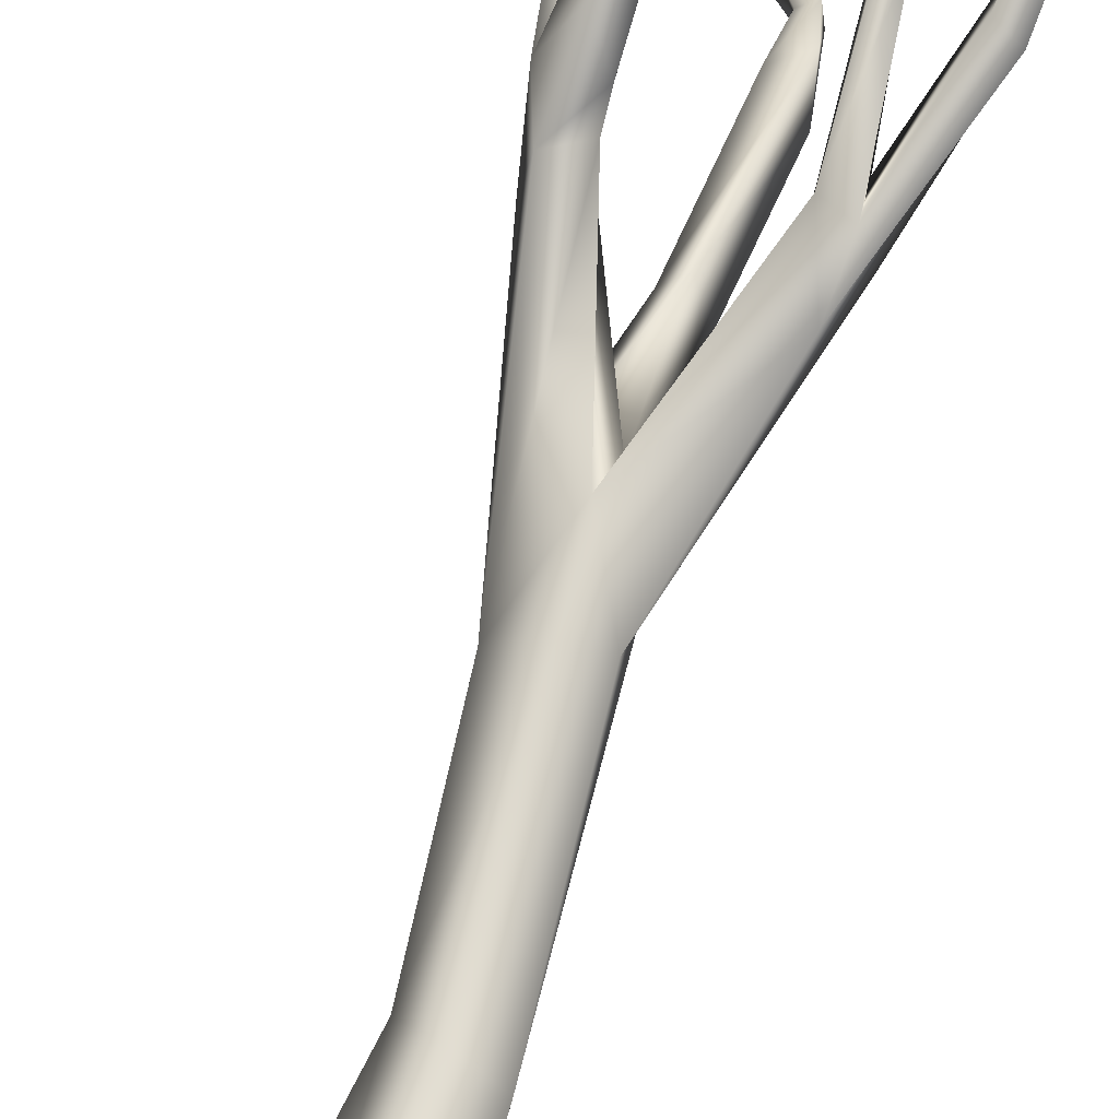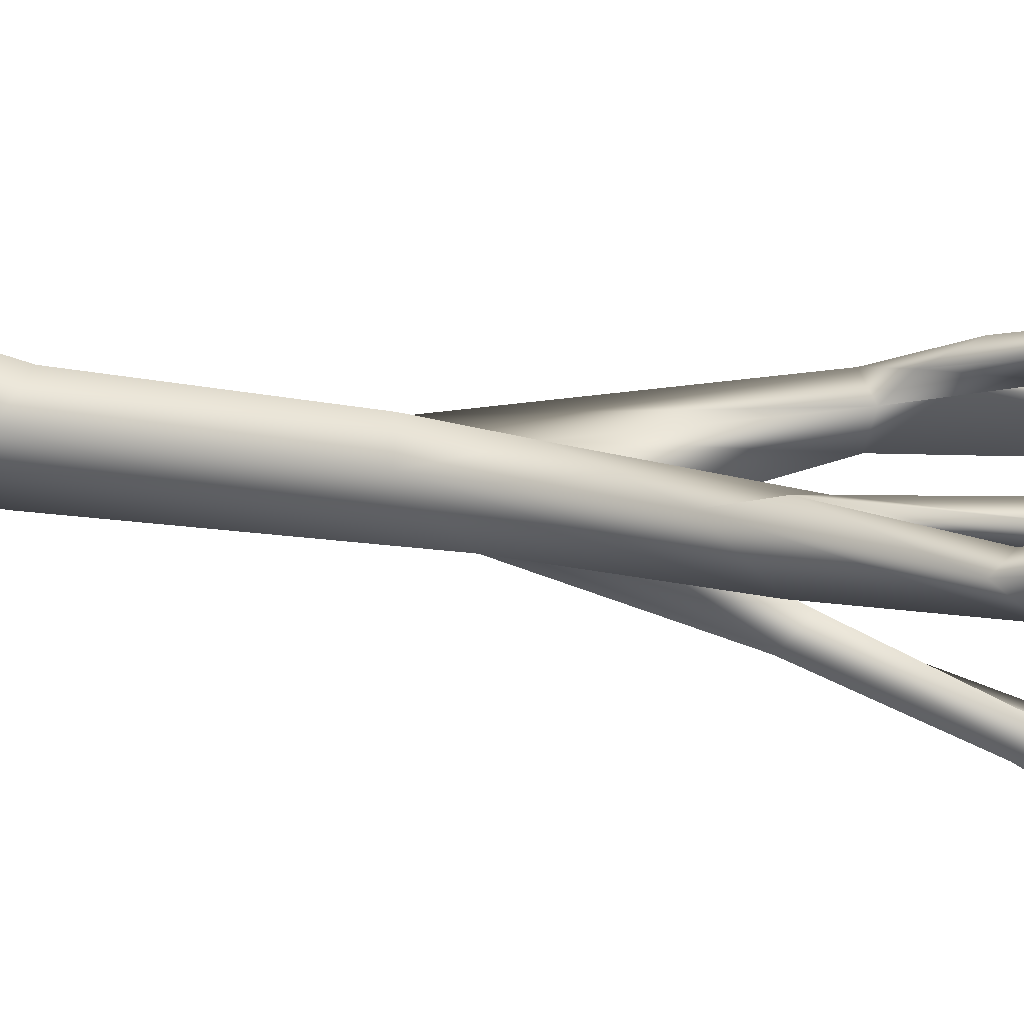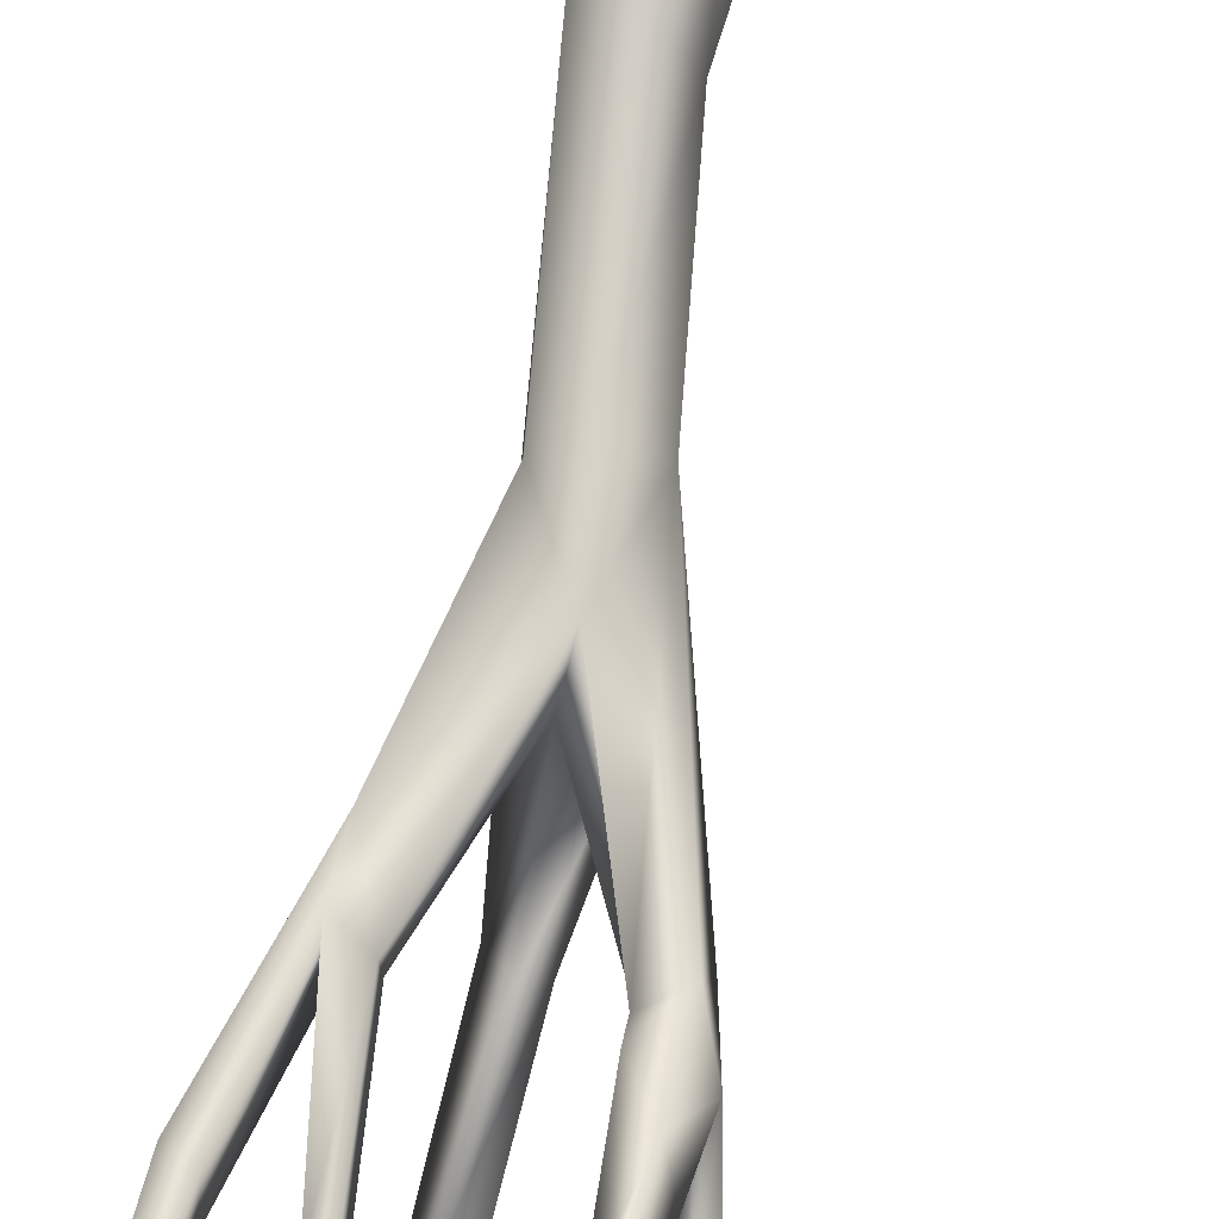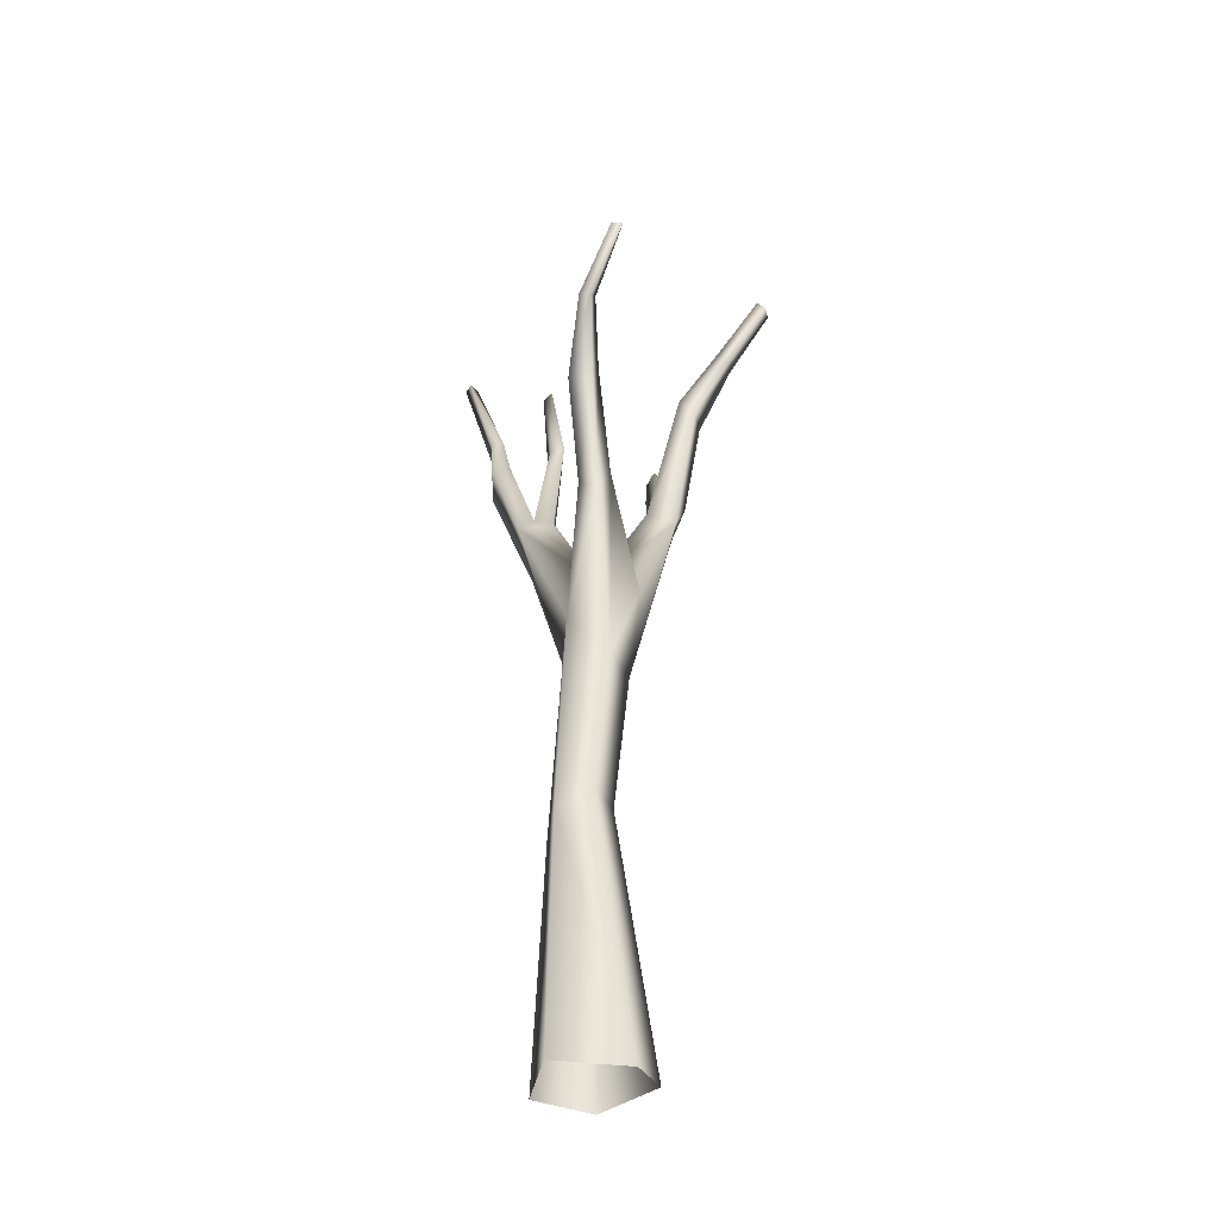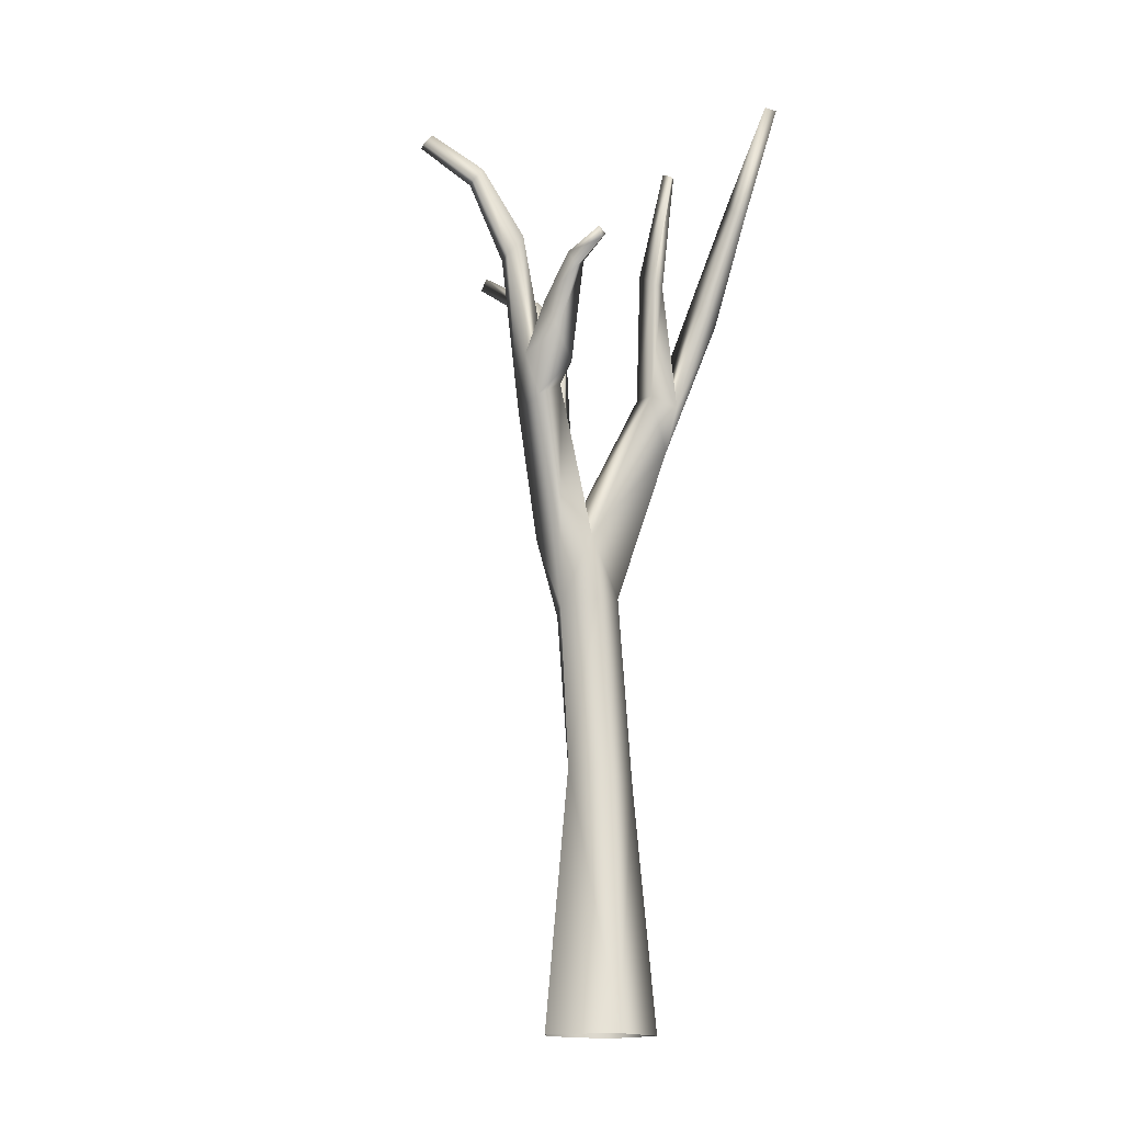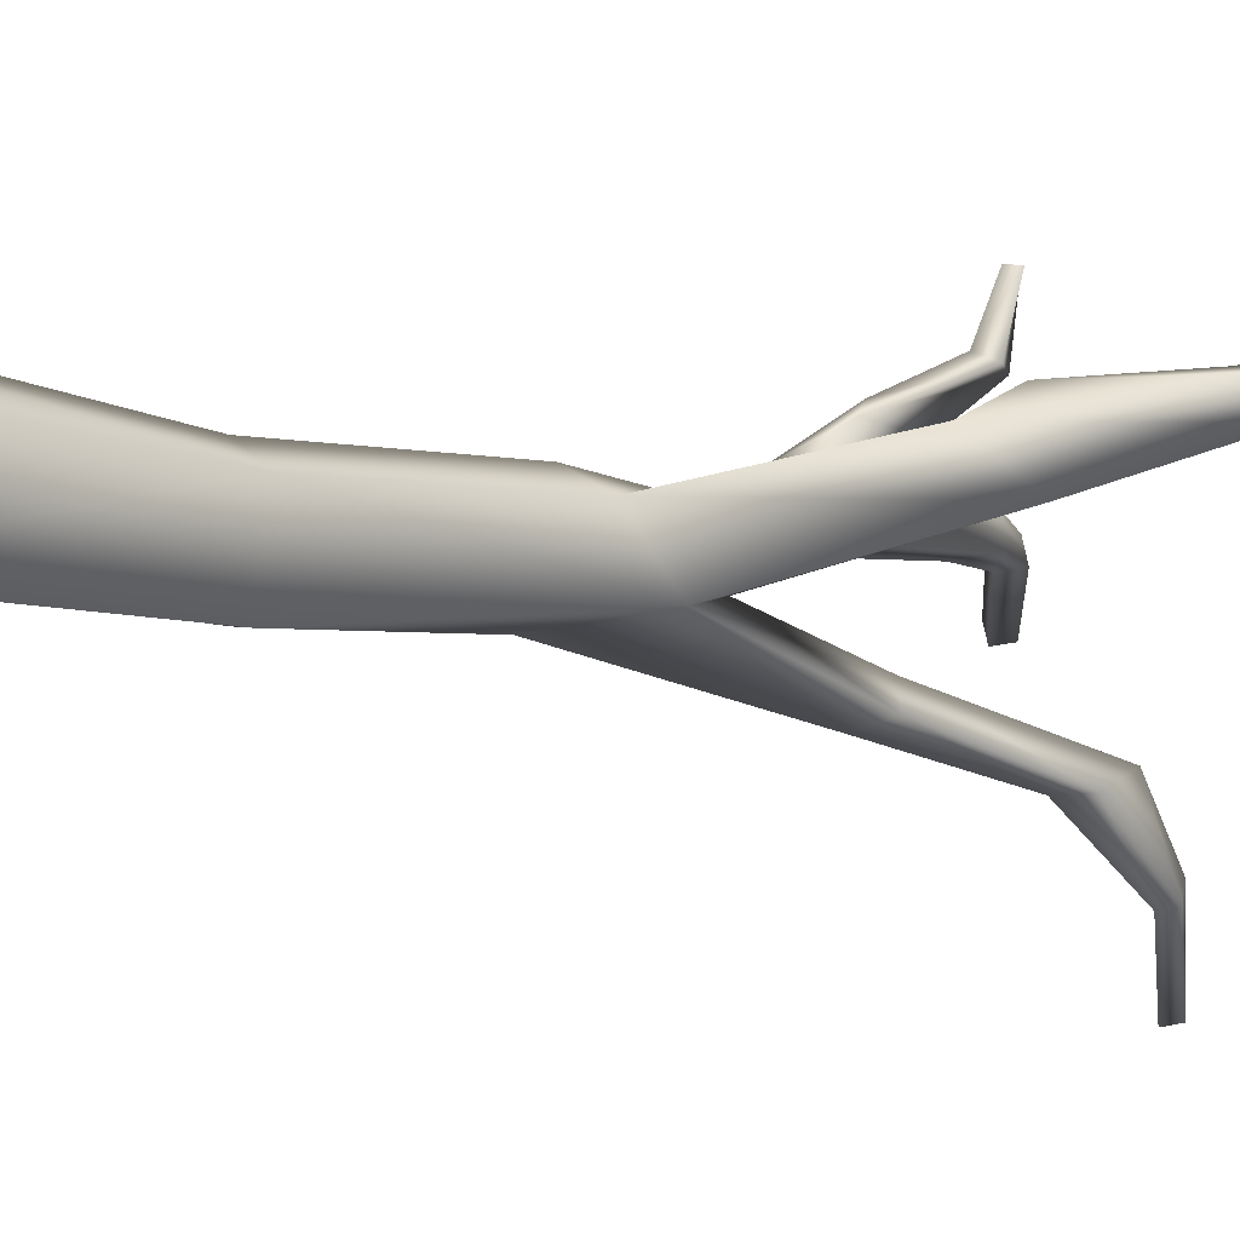
<metadata>
{"format":"obj","ext":"obj","renderer":"f3d","projection":"perspective","resolution":1024,"background":"white","views":[{"elev":72.9,"azim":18.1,"up":"+Z"},{"elev":36.5,"azim":105.7,"up":"+Z"},{"elev":78.7,"azim":-170.4,"up":"+Z"},{"elev":-40.5,"azim":-178.1,"up":"+Y"},{"elev":-16.2,"azim":-26.6,"up":"+Y"},{"elev":-2.6,"azim":43.6,"up":"+Z"}]}
</metadata>
<code>
o arbol.seco_Cube
v 0.1298 0 -0.1022
v 0.1773 0 0.09443
v -0.145 0 0.04152
v -0.09105 0 -0.0606
v 0.1155 0.7046 -0.1316
v 0.1435 0.7046 0.02776
v -0.03369 0.7641 -0.03407
v 0.01287 0.7641 -0.125
v -0.02744 1.228 -0.1184
v -0.0767 1.232 0.000571
v 0.09735 1.264 0.03335
v 0.09466 1.385 -0.08444
v 0.01572 1.54 -0.06493
v 0.001173 1.447 0.05263
v -0.1107 1.455 -0.09283
v 0.1522 1.877 0.1534
v 0.1476 1.885 0.07304
v 0.251 1.841 0.04886
v 0.2102 1.71 0.138
v -0.2183 1.815 0.003558
v -0.2027 1.838 0.1113
v -0.1292 1.882 0.1043
v -0.1313 1.865 0.02114
v -0.03174 1.823 -0.2025
v 0.01209 1.841 -0.149
v 0.0608 1.793 -0.1988
v 0.009576 1.749 -0.2205
v 0.02278 2.112 -0.2907
v 0.09009 2.131 -0.2876
v 0.0686 2.238 -0.2531
v 0.00213 2.193 -0.2645
v 0.2098 1.936 0.1134
v 0.2188 1.837 0.1926
v 0.2943 2.142 0.2253
v 0.2943 2.214 0.17
v 0.3485 2.188 0.1558
v 0.3485 2.116 0.2111
v 0.1761 2.217 0.1901
v 0.1679 2.249 0.139
v 0.1248 2.263 0.1404
v 0.1356 2.222 0.2072
v -0.1891 1.98 0.1111
v -0.2457 1.957 0.1062
v -0.22 2.105 0.1836
v -0.171 2.123 0.1621
v -0.1274 1.931 0.1757
v -0.1876 2.013 0.206
v -0.283 2.284 0.0172
v -0.2982 2.277 0.08723
v -0.2516 2.339 0.09981
v -0.2364 2.346 0.02978
v 0.006151 2.349 -0.4079
v 0.03943 2.368 -0.3922
v 0.05421 2.341 -0.4276
v 0.01962 2.329 -0.4345
v 0.3718 2.424 0.3619
v 0.3718 2.472 0.3251
v 0.3328 2.475 0.3265
v 0.3328 2.427 0.3634
v -0.162 2.187 0.2772
v -0.1307 2.215 0.2611
v -0.1532 2.255 0.2494
v -0.1821 2.235 0.2633
v -0.3629 2.551 0.02413
v -0.3724 2.547 0.06826
v -0.4018 2.508 0.06033
v -0.3922 2.512 0.0162
v 0.1784 2.565 0.2513
v 0.172 2.589 0.2119
v 0.1998 2.571 0.2262
v -0.5163 2.651 -0.07645
v -0.5244 2.647 -0.03904
v -0.4995 2.68 -0.03232
v -0.4914 2.684 -0.06973
v -0.1462 2.272 0.3899
v -0.1242 2.251 0.388
v -0.1444 2.231 0.3905
v 0.4359 2.796 0.3937
v 0.4554 2.779 0.3468
v 0.4748 2.793 0.3941
v -0.08086 2.466 -0.5864
v -0.04627 2.477 -0.5795
v -0.07769 2.495 -0.552
v 0.04454 0.7343 0.07342
v 0.01614 0 0.178
v 0.01961 1.248 0.07463
f 1 5 6 2
f 3 7 8 4
f 5 1 4 8
f 8 7 10 9
f 5 8 9 12
f 6 5 12 11
f 14 11 19 16
f 13 14 16 17
f 11 12 18 19
f 13 15 20 23
f 14 13 23 22
f 15 13 25 24
f 9 15 24 27
f 13 12 26 25
f 12 9 27 26
f 26 27 28 29
f 25 26 29 30
f 27 24 31 28
f 24 25 30 31
f 16 19 33
f 33 19 37 34
f 32 33 34 35
f 18 32 35 36
f 19 18 36 37
f 33 32 39 38
f 16 33 38 41
f 32 17 40 39
f 17 16 41 40
f 22 23 42
f 20 21 43
f 43 21 47 44
f 42 43 44 45
f 22 42 45 46
f 21 22 46 47
f 20 43 49 48
f 43 42 50 49
f 23 20 48 51
f 42 23 51 50
f 31 30 53 52
f 28 31 52 55
f 30 29 54 53
f 29 28 55 54
f 37 36 57 56
f 36 35 58 57
f 35 34 59 58
f 34 37 56 59
f 47 46 61 60
f 46 45 62 61
f 45 44 63 62
f 44 47 60 63
f 50 51 64 65
f 51 48 67 64
f 49 50 65 66
f 48 49 66 67
f 40 41 68 69
f 39 40 69 70
f 41 38 70 68
f 38 39 70
f 69 68 70
f 67 66 72 71
f 66 65 73 72
f 64 67 71 74
f 65 64 74 73
f 74 71 72 73
f 63 60 77 75
f 62 63 75
f 61 62 75 76
f 60 61 76 77
f 77 76 75
f 59 56 80 78
f 58 59 78 79
f 57 58 79
f 56 57 79 80
f 80 79 78
f 54 55 81 82
f 53 54 82 83
f 55 52 83 81
f 52 53 83
f 82 81 83
f 10 22 21
f 7 3 85 84
f 6 84 85 2
f 6 11 86 84
f 7 84 86 10
f 10 86 14 22
f 11 14 86
f 10 21 20
f 9 10 15
f 10 20 15
f 18 12 13
f 17 18 13
f 18 17 32
l 1 2
l 1 4
l 1 5
l 2 6
l 3 4
l 3 7
l 4 8
l 5 6
l 5 8
l 7 8
l 7 10
l 9 10
l 8 9
l 6 11
l 9 12
l 5 12
l 11 12
l 12 13
l 13 14
l 11 14
l 9 15
l 13 15
l 11 19
l 16 19
l 14 16
l 16 17
l 13 17
l 12 18
l 18 19
l 20 21
l 15 20
l 14 22
l 21 22
l 20 23
l 13 23
l 22 23
l 13 25
l 24 25
l 15 24
l 24 27
l 9 27
l 12 26
l 25 26
l 26 27
l 27 28
l 28 29
l 26 29
l 29 30
l 25 30
l 24 31
l 28 31
l 30 31
l 17 32
l 16 33
l 32 33
l 34 37
l 33 34
l 34 35
l 32 35
l 35 36
l 36 37
l 32 39
l 38 39
l 33 38
l 38 41
l 16 41
l 17 40
l 39 40
l 40 41
l 19 37
l 19 33
l 18 36
l 18 32
l 22 42
l 42 43
l 21 43
l 21 47
l 44 47
l 43 44
l 44 45
l 42 45
l 45 46
l 22 46
l 46 47
l 43 49
l 48 49
l 42 50
l 49 50
l 48 51
l 50 51
l 30 53
l 52 53
l 31 52
l 52 55
l 28 55
l 29 54
l 53 54
l 54 55
l 36 57
l 56 57
l 37 56
l 35 58
l 57 58
l 34 59
l 58 59
l 56 59
l 46 61
l 60 61
l 47 60
l 45 62
l 61 62
l 44 63
l 62 63
l 60 63
l 51 64
l 64 65
l 50 65
l 48 67
l 64 67
l 65 66
l 49 66
l 66 67
l 41 68
l 68 69
l 40 69
l 69 70
l 39 70
l 66 72
l 71 72
l 67 71
l 65 73
l 72 73
l 71 74
l 64 74
l 73 74
l 60 77
l 75 77
l 63 75
l 61 76
l 76 77
l 75 76
l 62 75
l 56 80
l 78 80
l 59 78
l 78 79
l 58 79
l 79 80
l 57 79
l 55 81
l 81 82
l 54 82
l 82 83
l 53 83
l 81 83
l 52 83
l 68 70
l 38 70
l 6 84
l 7 84
l 2 85
l 3 85
l 84 85
l 10 86
l 11 86
l 84 86
l 10 22
l 14 86
l 23 51
l 23 42
l 20 48
l 20 43
l 10 21
l 10 20
l 10 15
l 13 18
l 17 18

</code>
